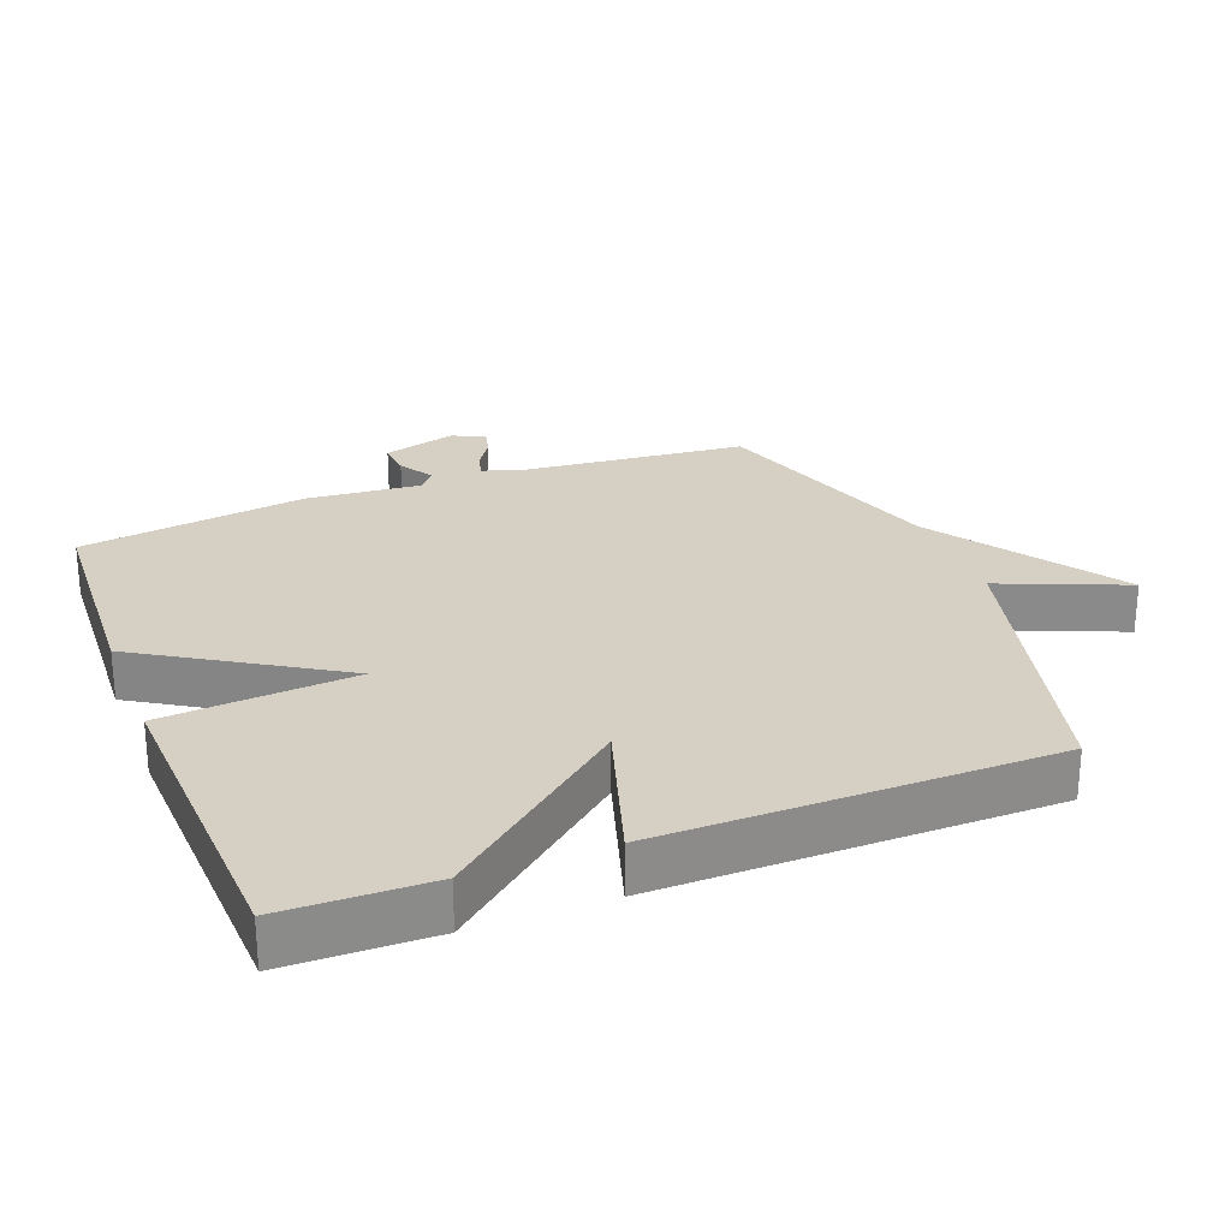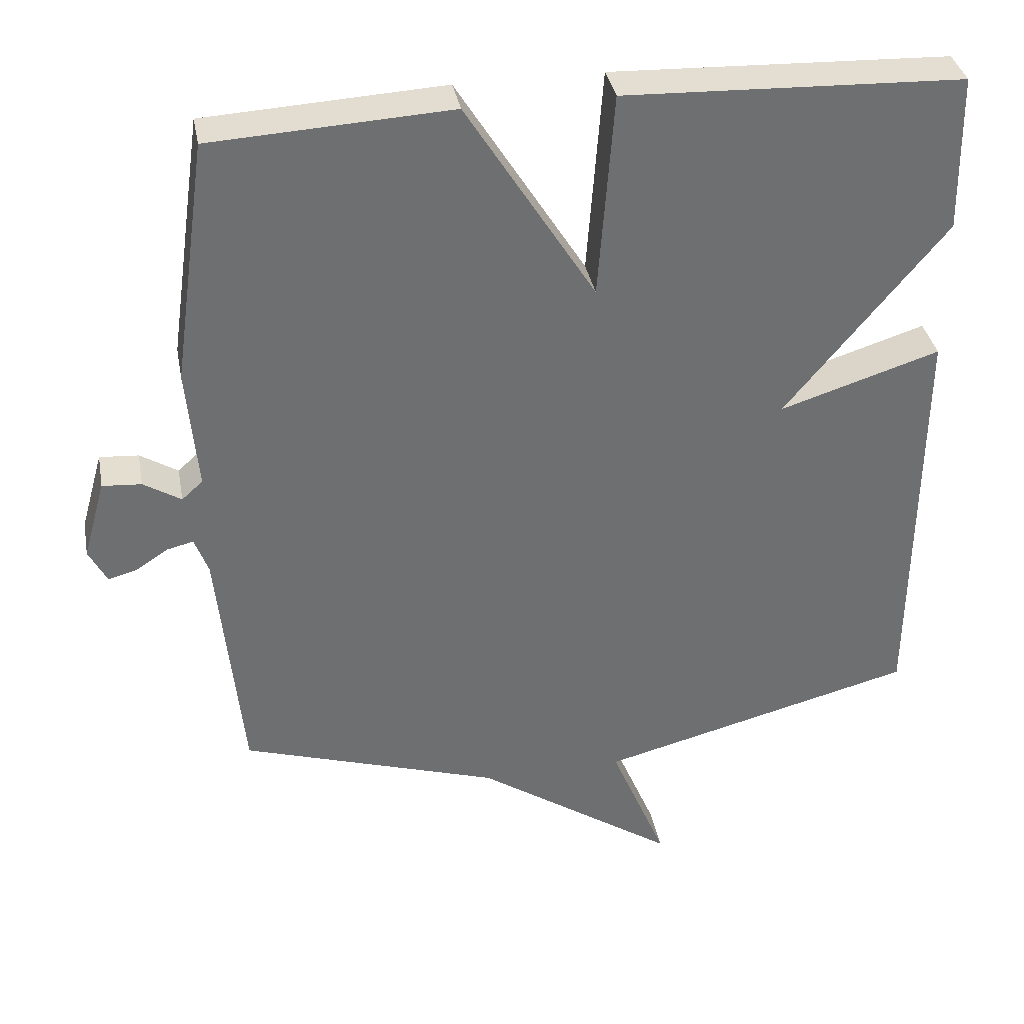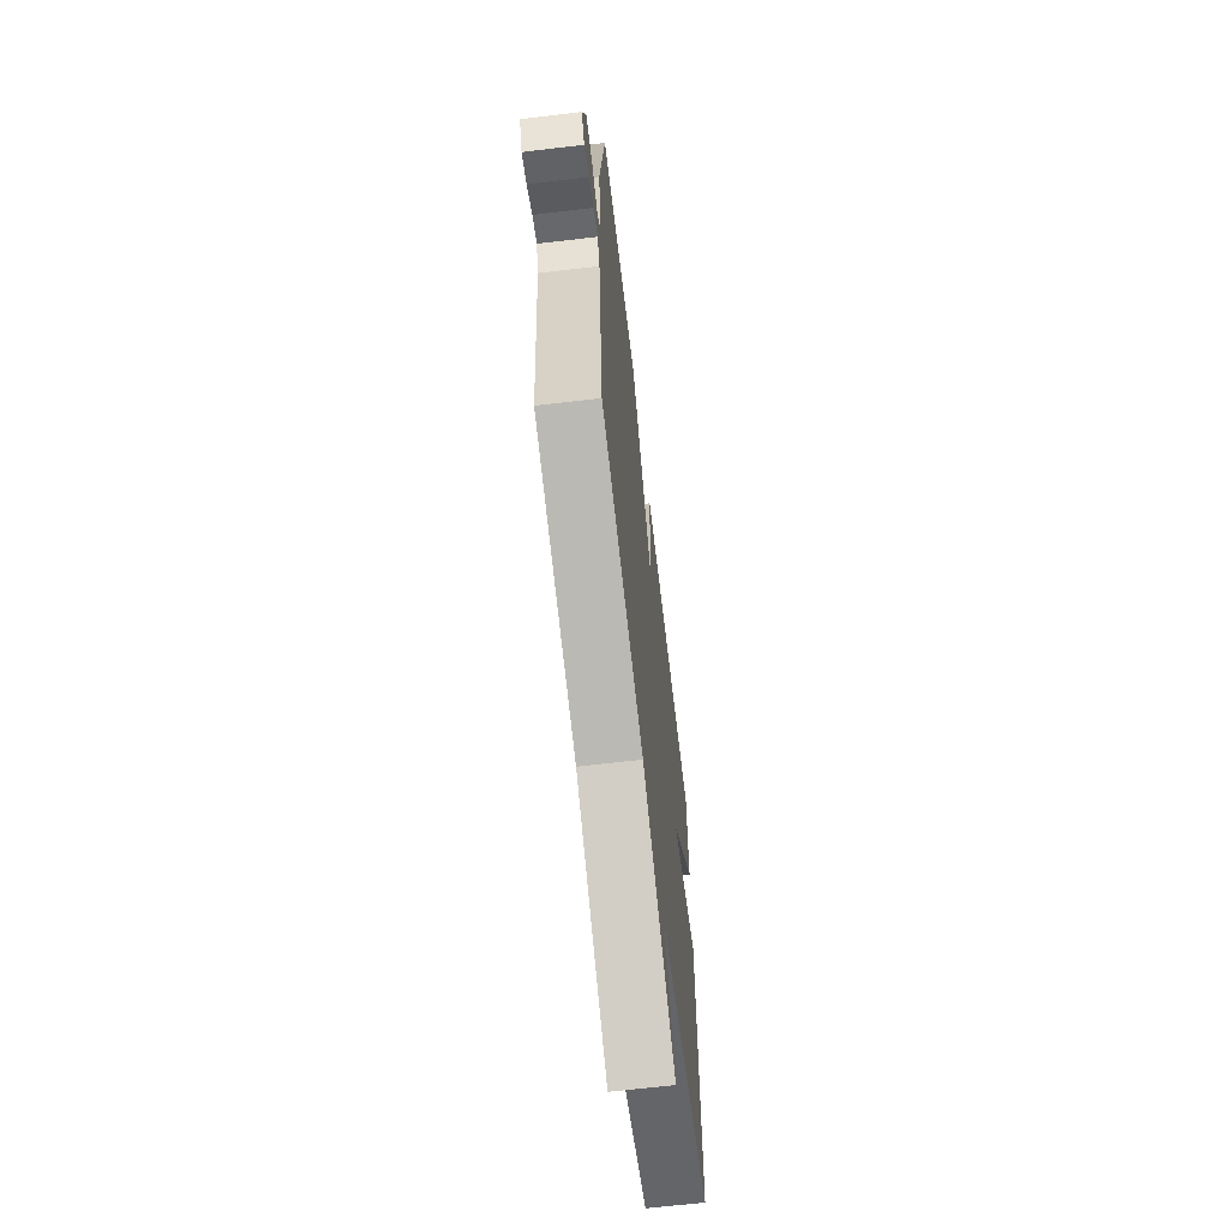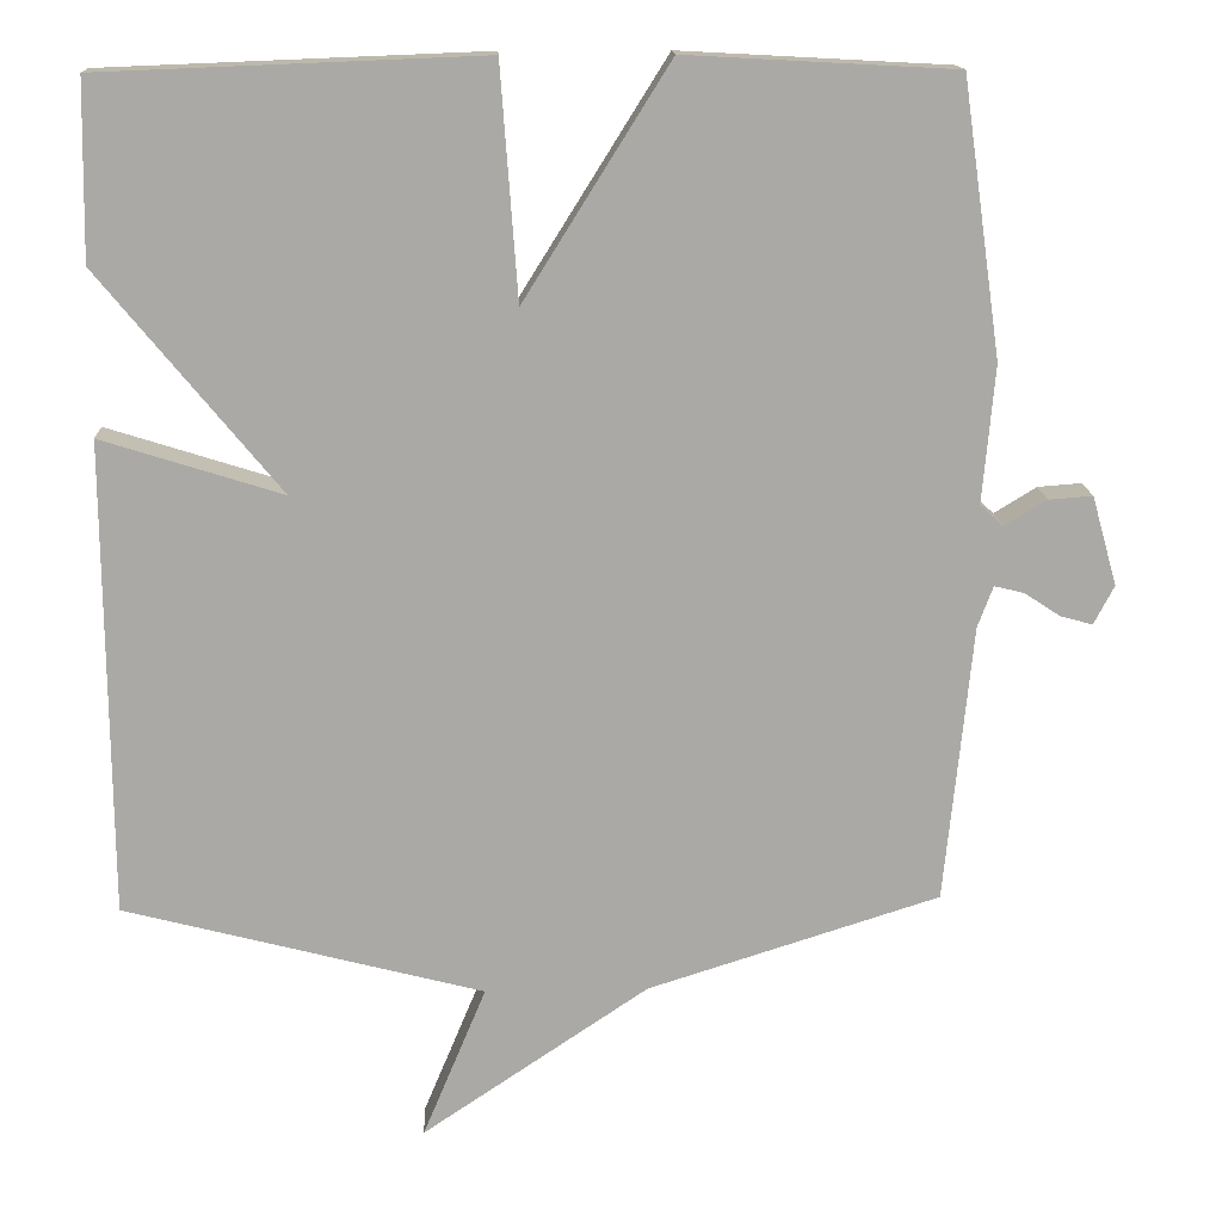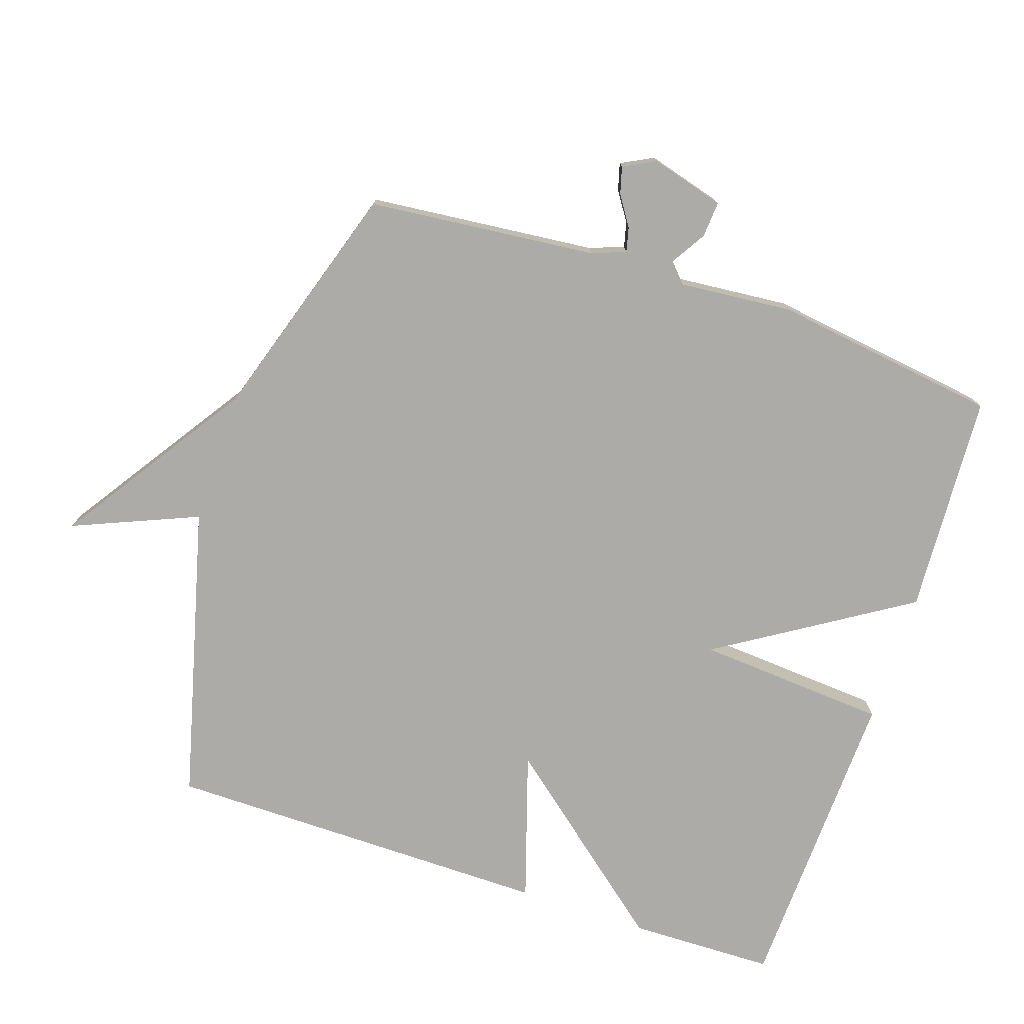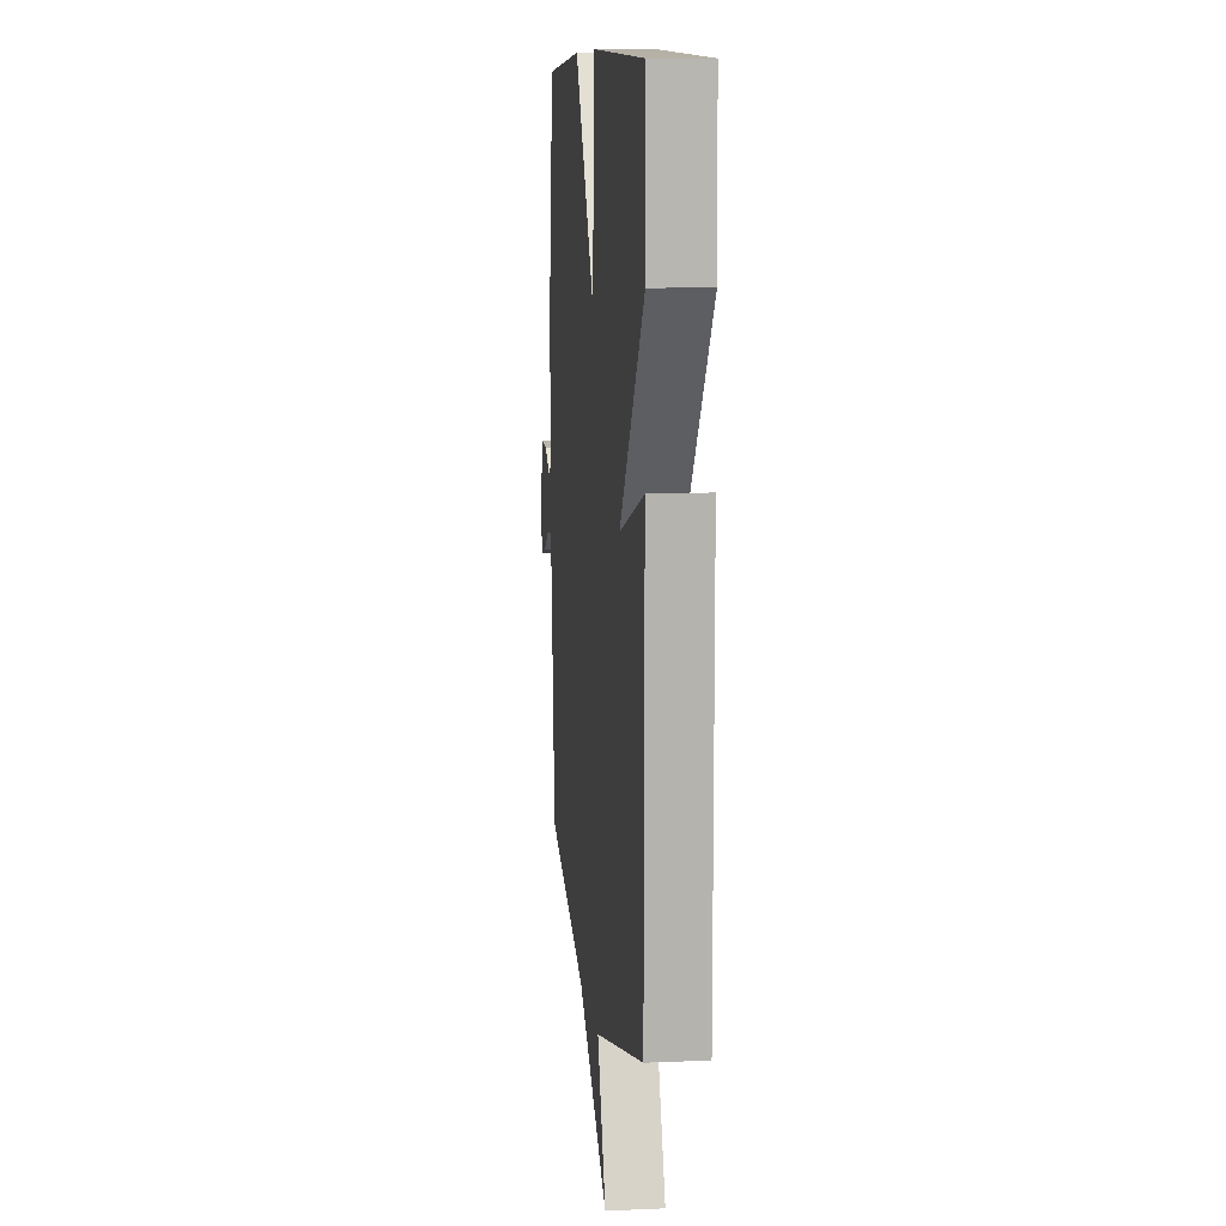
<metadata>
{"format":"obj","ext":"obj","renderer":"f3d","projection":"perspective","resolution":1024,"background":"white","views":[{"elev":26.2,"azim":68.7,"up":"+Y"},{"elev":35.9,"azim":-10.5,"up":"+Z"},{"elev":-65.8,"azim":-83.2,"up":"+Z"},{"elev":14.9,"azim":177.4,"up":"+Z"},{"elev":-76.5,"azim":-108.4,"up":"+Y"},{"elev":9.9,"azim":83.7,"up":"+Z"}]}
</metadata>
<code>
v -0.5 0.07 0.5
v -0.169 0.07 0.518
v 0.01 0.07 0.232
v 0.031 0.07 0.518
v 0.5 0.07 0.5
v 0.504 0.07 0.282
v 0.282 0.07 0.012
v 0.504 0.07 0.082
v 0.5 0.07 -0.5
v 0.059 0.07 -0.614
v 0.137 0.07 -0.801
v -0.141 0.07 -0.614
v -0.5 0.07 -0.5
v -0.534 0.07 -0.158
v -0.553 0.07 -0.107
v -0.59 0.07 -0.116
v -0.634 0.07 -0.145
v -0.674 0.07 -0.156
v -0.699 0.07 -0.108
v -0.668 0.07 0.002
v -0.614 0.07 -0.002
v -0.562 0.07 -0.034
v -0.533 0.07 -0.008
v -0.548 0.07 0.162
v -0.5 0 0.5
v -0.169 0 0.518
v 0.01 0 0.232
v 0.031 0 0.518
v 0.5 0 0.5
v 0.504 0 0.282
v 0.282 0 0.012
v 0.504 0 0.082
v 0.5 0 -0.5
v 0.059 0 -0.614
v 0.137 0 -0.801
v -0.141 0 -0.614
v -0.5 0 -0.5
v -0.534 0 -0.158
v -0.553 0 -0.107
v -0.59 0 -0.116
v -0.634 0 -0.145
v -0.674 0 -0.156
v -0.699 0 -0.108
v -0.668 0 0.002
v -0.614 0 -0.002
v -0.562 0 -0.034
v -0.533 0 -0.008
v -0.548 0 0.162
f 1 2 3
f 24 1 3
f 23 24 3
f 22 23 3
f 20 21 22
f 19 20 22
f 18 19 22
f 17 18 22
f 16 17 22
f 15 16 22 3
f 14 15 3
f 12 13 14 3
f 10 11 12
f 9 10 12
f 8 9 12
f 7 8 12
f 7 12 3
f 5 6 7
f 4 5 7
f 3 4 7
f 27 26 25
f 27 25 48
f 27 48 47
f 27 47 46
f 46 45 44
f 46 44 43
f 46 43 42
f 46 42 41
f 46 41 40
f 27 46 40 39
f 27 39 38
f 27 38 37 36
f 36 35 34
f 36 34 33
f 36 33 32
f 36 32 31
f 27 36 31
f 31 30 29
f 31 29 28
f 31 28 27
f 1 25 26 2
f 2 26 27 3
f 3 27 28 4
f 4 28 29 5
f 5 29 30 6
f 6 30 31 7
f 7 31 32 8
f 8 32 33 9
f 9 33 34 10
f 10 34 35 11
f 11 35 36 12
f 12 36 37 13
f 13 37 38 14
f 14 38 39 15
f 15 39 40 16
f 16 40 41 17
f 17 41 42 18
f 18 42 43 19
f 19 43 44 20
f 20 44 45 21
f 21 45 46 22
f 22 46 47 23
f 23 47 48 24
f 24 48 25 1

</code>
